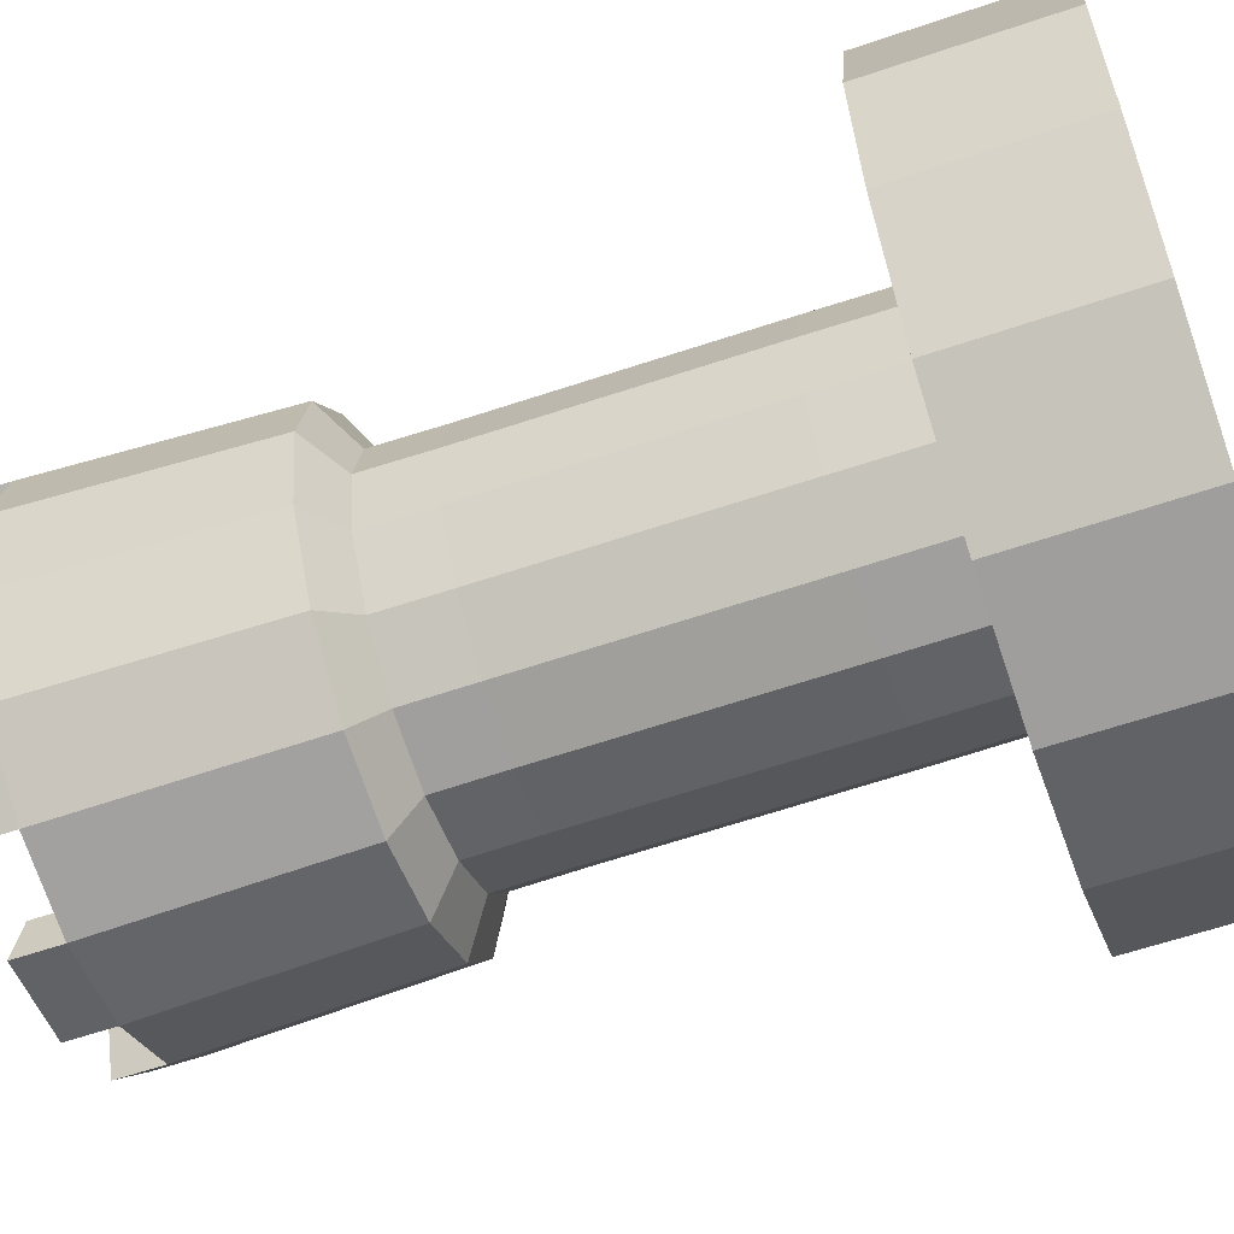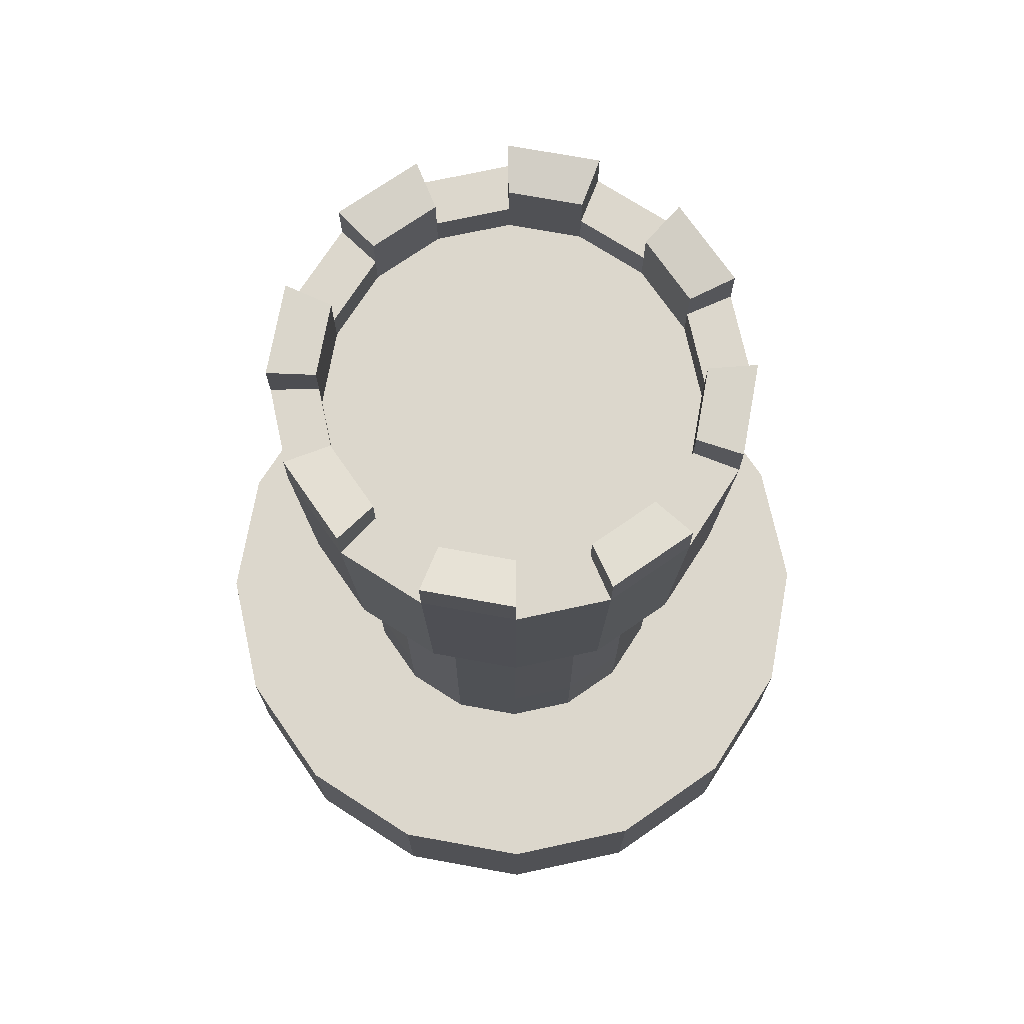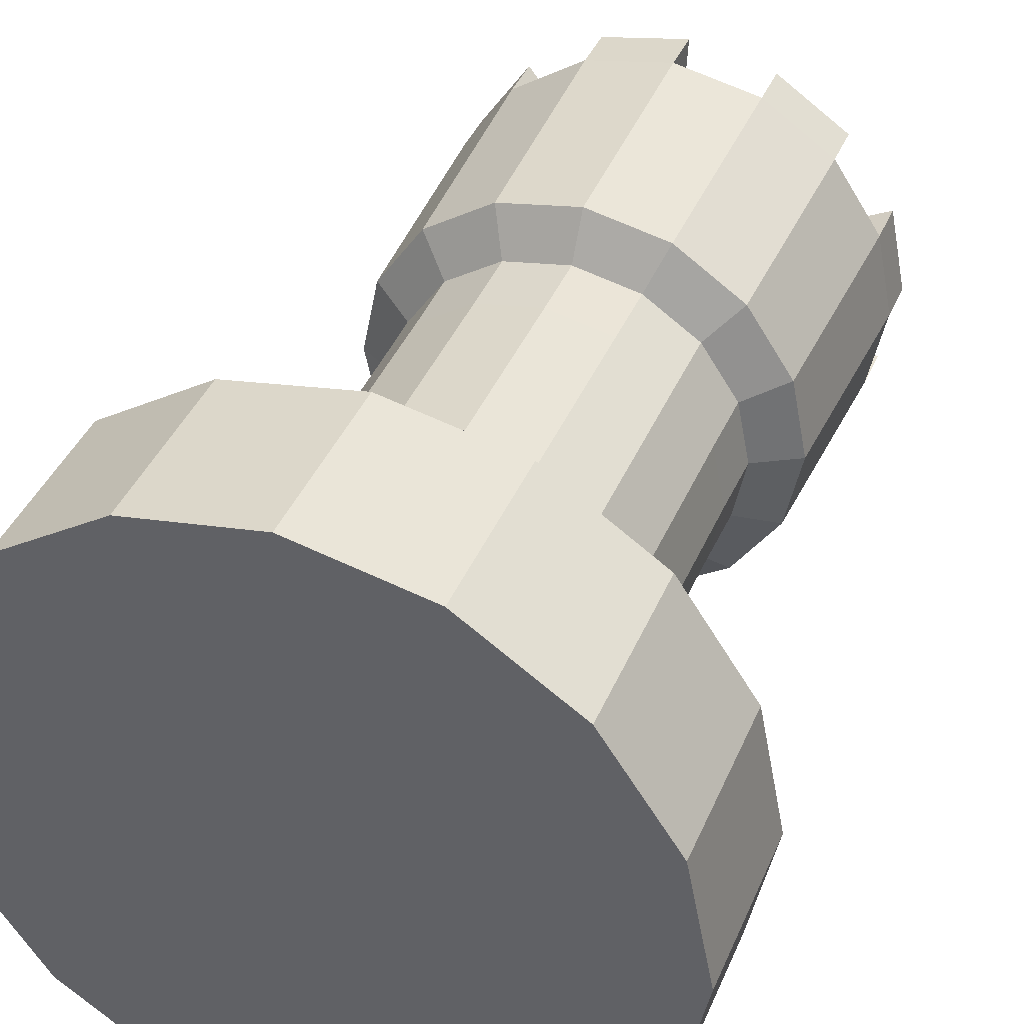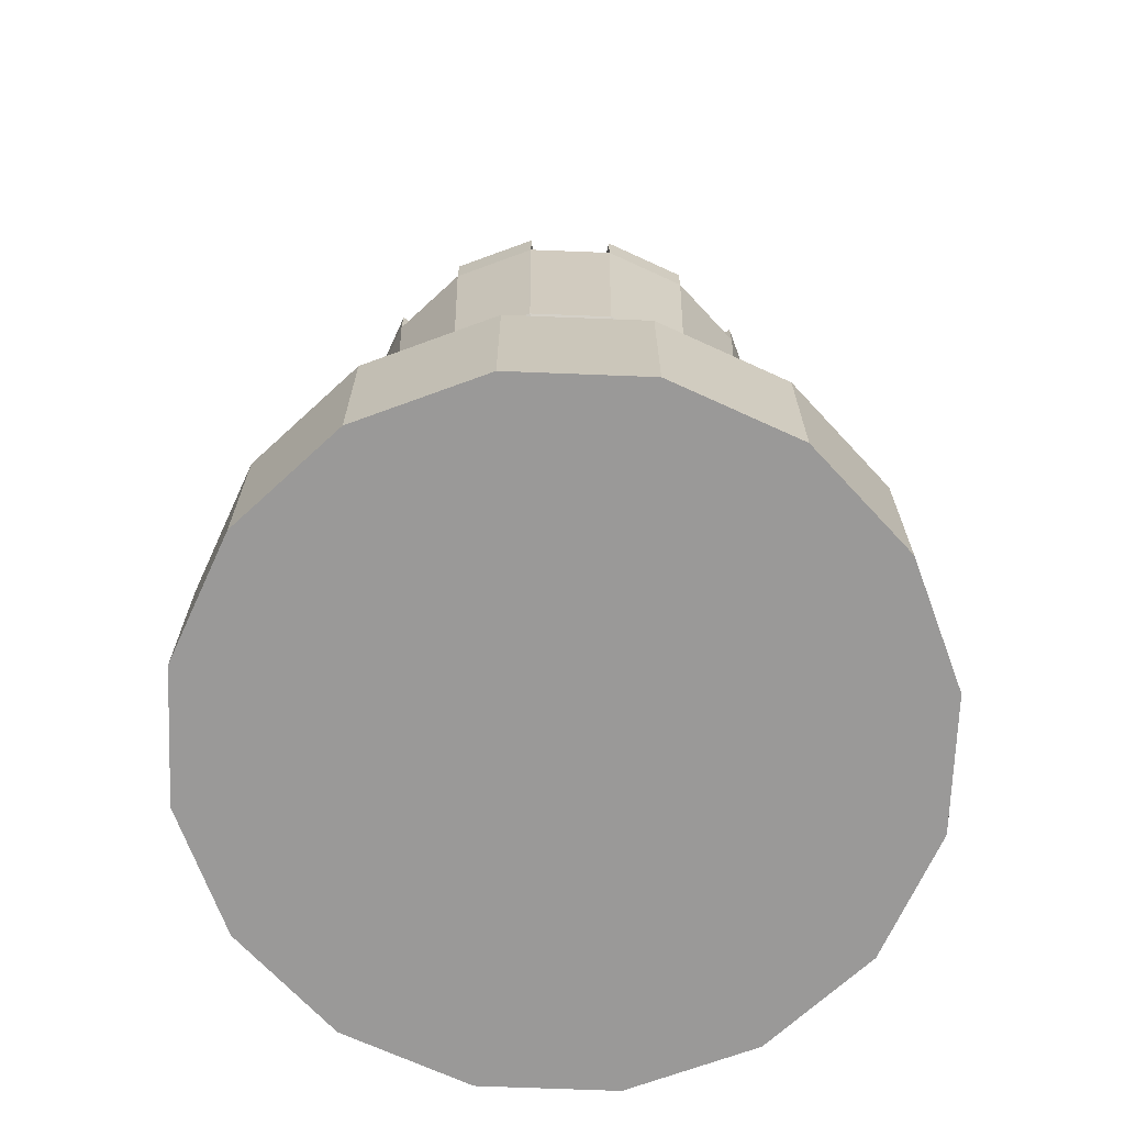
<metadata>
{"format":"obj","ext":"obj","renderer":"f3d","projection":"perspective","resolution":1024,"background":"white","views":[{"elev":-61.0,"azim":-70.9,"up":"+Z"},{"elev":72.8,"azim":-91.0,"up":"+Y"},{"elev":40.7,"azim":21.8,"up":"+Z"},{"elev":-69.1,"azim":-81.0,"up":"+Y"}]}
</metadata>
<code>
v 0.1913 0 -0.4619
v 0.1913 0.25 -0.4619
v 0.3536 0 -0.3536
v 0.3536 0.25 -0.3536
v 0.4619 0 -0.1913
v 0.4619 0.25 -0.1913
v 0.5 0 0
v 0.5 0.25 0
v 0.4619 0 0.1913
v 0.4619 0.25 0.1913
v 0.3536 0 0.3536
v 0.3536 0.25 0.3536
v 0.1913 0 0.4619
v 0.1913 0.25 0.4619
v 0.2378 1.321 0.2378
v 0.1287 1.321 -0.3107
v 0.3107 1.321 -0.1287
v 0.3107 1.321 0.1287
v 0.1287 1.321 0.3107
v 0.2378 1.321 -0.2378
v 0.09567 0.25 -0.231
v 0.1768 0.25 -0.1768
v 0.231 0.25 -0.09567
v 0.25 0.25 0
v 0.231 0.25 0.09567
v 0.1768 0.25 0.1768
v 0.09567 0.25 0.231
v 0.2378 1.255 0.2378
v 0.1287 1.255 -0.3106
v 0.3106 1.255 -0.1287
v 0.2378 1.255 -0.2378
v 0.1287 1.255 0.3106
v 0.3106 1.255 0.1287
v 0.1798 0.8688 -0.1798
v 0.2349 0.8688 -0.09732
v 0.09732 0.8688 -0.2349
v 0.09732 0.8688 0.2349
v 0.2349 0.8688 0.09732
v 0.1798 0.8688 0.1798
v 0.2543 0.8688 0
v 0.3362 1.321 0
v 0.3362 1.255 0
v 0.2963 0.9073 0.1227
v 0.1227 0.9073 0.2963
v 0.2268 0.9073 -0.2268
v 0.2963 0.9073 -0.1227
v 0.1227 0.9073 -0.2963
v 0.2268 0.9073 0.2268
v 0.3208 0.9073 0
v 0.19 1.255 -0.19
v 0.1028 1.255 0.2483
v 0.19 1.255 0.19
v 0.2483 1.255 0.1028
v 0.2687 1.255 0
v 0.1028 1.255 -0.2483
v 0.2483 1.255 -0.1028
v 0.2687 1.311 0
v 0.19 1.311 0.19
v 0.1028 1.311 -0.2483
v 0.2483 1.311 -0.1028
v 0.19 1.311 -0.19
v 0.1028 1.311 0.2483
v 0.2483 1.311 0.1028
v 0.1028 1.202 0.2483
v 0.2483 1.202 0.1028
v 0.19 1.202 -0.19
v 0.2483 1.202 -0.1028
v 0.2687 1.202 0
v 0.1028 1.202 -0.2483
v 0.19 1.202 0.19
v 0.2336 0.7718 -0.09677
v 0.2323 0.3802 -0.09622
v 0.09677 0.7718 -0.2336
v 0.09622 0.3802 -0.2323
v 0.1788 0.7718 0.1788
v 0.1778 0.3802 0.1778
v 0.2529 0.7718 0
v 0.2514 0.3802 0
v 0.1778 0.3802 -0.1778
v 0.1788 0.7718 -0.1788
v 0.09622 0.3802 0.2323
v 0.09677 0.7718 0.2336
v 0.2323 0.3802 0.09622
v 0.2336 0.7718 0.09677
v 0.1913 0.125 -0.4619
v 0.3536 0.125 -0.3536
v 0.4619 0.125 -0.1913
v 0.5 0.125 0
v 0.4619 0.125 0.1913
v 0.3536 0.125 0.3536
v 0.1913 0.125 0.4619
v 0.25 0 0
v 0.231 0 -0.09567
v 0.1768 0 -0.1768
v 0.09567 0 -0.231
v 0.09567 0 0.231
v 0.231 0 0.09567
v 0.1768 0 0.1768
v 0.3465 0.25 -0.1435
v 0.375 0.25 0
v 0.2652 0.25 0.2652
v 0.1435 0.25 0.3465
v 0.1435 0.25 -0.3465
v 0.2652 0.25 -0.2652
v 0.3465 0.25 0.1435
v 0.2656 0.8881 -0.11
v 0.11 0.8881 -0.2656
v 0.2033 0.8881 0.2033
v 0.2875 0.8881 0
v 0.2656 0.8881 0.11
v 0.11 0.8881 0.2656
v 0.2033 0.8881 -0.2033
v 0.3059 1.139 -0.1267
v 0.3011 1.023 -0.1247
v 0.1267 1.139 -0.3059
v 0.1247 1.023 -0.3011
v 0.2341 1.139 0.2341
v 0.2305 1.023 0.2305
v 0.3311 1.139 0
v 0.3259 1.023 0
v 0.2305 1.023 -0.2305
v 0.2341 1.139 -0.2341
v 0.1247 1.023 0.3011
v 0.1267 1.139 0.3059
v 0.3011 1.023 0.1247
v 0.3059 1.139 0.1267
v 0 0 -0.5
v 0 0.25 -0.5
v -0.1913 0 -0.4619
v -0.1913 0.25 -0.4619
v -0.3536 0 -0.3536
v -0.3536 0.25 -0.3536
v -0.4619 0 -0.1913
v -0.4619 0.25 -0.1913
v -0.5 0 0
v -0.5 0.25 0
v -0.4619 0 0.1913
v -0.4619 0.25 0.1913
v -0.3536 0 0.3536
v -0.3536 0.25 0.3536
v -0.1913 0 0.4619
v -0.1913 0.25 0.4619
v 0 0 0.5
v 0 0.25 0.5
v -0.2378 1.321 0.2378
v 0 1.321 0.3362
v -0.1287 1.321 -0.3107
v -0.3107 1.321 -0.1287
v -0.3107 1.321 0.1287
v -0.1287 1.321 0.3107
v 0 1.321 -0.3362
v 0 0 0
v -0.2378 1.321 -0.2378
v 0 0.25 -0.25
v -0.09567 0.25 -0.231
v -0.1768 0.25 -0.1768
v -0.231 0.25 -0.09567
v -0.25 0.25 0
v -0.231 0.25 0.09567
v -0.1768 0.25 0.1768
v -0.09567 0.25 0.231
v 0 0.25 0.25
v -0.2378 1.255 0.2378
v 0 1.255 0.3362
v -0.1287 1.255 -0.3106
v -0.3106 1.255 -0.1287
v -0.2378 1.255 -0.2378
v 0 1.255 -0.3362
v -0.1287 1.255 0.3106
v -0.3106 1.255 0.1287
v -0.1798 0.8688 -0.1798
v -0.2349 0.8688 -0.09732
v 0 0.8688 -0.2543
v -0.09732 0.8688 -0.2349
v -0.09732 0.8688 0.2349
v 0 0.8688 0.2543
v -0.2349 0.8688 0.09732
v -0.1798 0.8688 0.1798
v -0.2543 0.8688 0
v -0.3362 1.321 0
v -0.3362 1.255 0
v -0.2963 0.9073 0.1227
v -0.1227 0.9073 0.2963
v 0 0.9073 -0.3208
v -0.2268 0.9073 -0.2268
v -0.2963 0.9073 -0.1227
v -0.1227 0.9073 -0.2963
v 0 0.9073 0.3208
v -0.2268 0.9073 0.2268
v -0.3208 0.9073 0
v -0.19 1.255 -0.19
v -0.1028 1.255 0.2483
v -0.19 1.255 0.19
v -0.2483 1.255 0.1028
v -0.2687 1.255 0
v 0 1.255 -0.2687
v -0.1028 1.255 -0.2483
v 0 1.255 0.2687
v -0.2483 1.255 -0.1028
v -0.2687 1.311 0
v -0.19 1.311 0.19
v 0 1.311 0.2687
v -0.1028 1.311 -0.2483
v -0.2483 1.311 -0.1028
v -0.19 1.311 -0.19
v -0.1028 1.311 0.2483
v -0.2483 1.311 0.1028
v 0 1.311 -0.2687
v -0.1028 1.202 0.2483
v 0 1.202 0
v -0.2483 1.202 0.1028
v 0 1.202 -0.2687
v -0.19 1.202 -0.19
v -0.2483 1.202 -0.1028
v -0.2687 1.202 0
v -0.1028 1.202 -0.2483
v -0.19 1.202 0.19
v 0 1.202 0.2687
v -0.2336 0.7718 -0.09677
v -0.2323 0.3802 -0.09622
v -0.09677 0.7718 -0.2336
v -0.09622 0.3802 -0.2323
v 0 0.7718 0.2529
v 0 0.3802 0.2514
v -0.1788 0.7718 0.1788
v -0.1778 0.3802 0.1778
v -0.2529 0.7718 0
v -0.2514 0.3802 0
v -0.1778 0.3802 -0.1778
v -0.1788 0.7718 -0.1788
v 0 0.3802 -0.2514
v 0 0.7718 -0.2529
v -0.09622 0.3802 0.2323
v -0.09677 0.7718 0.2336
v -0.2323 0.3802 0.09622
v -0.2336 0.7718 0.09677
v 0 0.125 -0.5
v -0.1913 0.125 -0.4619
v -0.3536 0.125 -0.3536
v -0.4619 0.125 -0.1913
v -0.5 0.125 0
v -0.4619 0.125 0.1913
v -0.3536 0.125 0.3536
v -0.1913 0.125 0.4619
v 0 0.125 0.5
v -0.25 0 0
v -0.231 0 -0.09567
v 0 0 0.25
v -0.1768 0 -0.1768
v -0.09567 0 -0.231
v -0.09567 0 0.231
v -0.231 0 0.09567
v -0.1768 0 0.1768
v 0 0 -0.25
v -0.3465 0.25 -0.1435
v -0.375 0.25 0
v -0.2652 0.25 0.2652
v -0.1435 0.25 0.3465
v -0.1435 0.25 -0.3465
v -0.2652 0.25 -0.2652
v -0.3465 0.25 0.1435
v 0 0.25 0.375
v 0 0.25 -0.375
v -0.2656 0.8881 -0.11
v -0.11 0.8881 -0.2656
v 0 0.8881 0.2875
v -0.2033 0.8881 0.2033
v -0.2875 0.8881 0
v -0.2656 0.8881 0.11
v -0.11 0.8881 0.2656
v 0 0.8881 -0.2875
v -0.2033 0.8881 -0.2033
v -0.3059 1.139 -0.1267
v -0.3011 1.023 -0.1247
v -0.1267 1.139 -0.3059
v -0.1247 1.023 -0.3011
v 0 1.139 0.3311
v 0 1.023 0.3259
v -0.2341 1.139 0.2341
v -0.2305 1.023 0.2305
v -0.3311 1.139 0
v -0.3259 1.023 0
v -0.2305 1.023 -0.2305
v -0.2341 1.139 -0.2341
v 0 1.023 -0.3259
v 0 1.139 -0.3311
v -0.1247 1.023 0.3011
v -0.1267 1.139 0.3059
v -0.3011 1.023 0.1247
v -0.3059 1.139 0.1267
f 128 85 237
f 2 86 85
f 4 87 86
f 6 88 87
f 8 89 88
f 10 90 89
f 12 91 90
f 14 245 91
f 7 97 92
f 143 96 13
f 1 254 127
f 5 94 3
f 11 97 9
f 7 93 5
f 13 98 11
f 3 95 1
f 100 23 24
f 101 27 102
f 103 22 104
f 100 25 105
f 102 162 262
f 103 154 21
f 104 23 99
f 105 26 101
f 61 56 60
f 208 55 59
f 32 62 51
f 164 51 198
f 58 28 52
f 57 42 54
f 58 51 62
f 57 53 63
f 84 40 38
f 82 39 37
f 80 36 34
f 77 35 40
f 84 39 75
f 82 176 223
f 232 36 73
f 80 35 71
f 124 164 277
f 113 31 30
f 117 32 124
f 113 42 119
f 126 28 117
f 115 168 29
f 119 33 126
f 115 31 122
f 33 41 18
f 28 19 32
f 33 63 53
f 28 53 52
f 31 61 20
f 30 54 42
f 168 16 29
f 30 20 17
f 112 46 106
f 107 184 47
f 111 188 266
f 110 48 108
f 109 46 49
f 107 45 112
f 111 48 44
f 109 43 110
f 41 63 18
f 54 65 53
f 56 68 54
f 51 218 198
f 50 67 56
f 55 66 50
f 53 70 52
f 196 69 55
f 52 64 51
f 15 62 19
f 203 165 147
f 181 200 180
f 163 201 145
f 181 194 195
f 151 59 16
f 20 60 17
f 68 67 210
f 69 212 210
f 66 69 210
f 218 64 210
f 64 70 210
f 70 65 210
f 67 66 210
f 65 68 210
f 22 72 23
f 79 71 72
f 154 74 21
f 231 73 74
f 162 81 224
f 81 223 224
f 25 76 26
f 83 75 76
f 24 72 78
f 72 77 78
f 22 74 79
f 79 73 80
f 26 81 27
f 81 75 82
f 25 78 83
f 83 77 84
f 91 143 13
f 90 13 11
f 89 11 9
f 88 9 7
f 87 7 5
f 86 5 3
f 85 3 1
f 237 1 127
f 93 92 152
f 254 95 152
f 98 96 152
f 94 93 152
f 92 97 152
f 95 94 152
f 97 98 152
f 96 248 152
f 10 101 12
f 6 104 99
f 2 263 103
f 14 262 144
f 8 105 10
f 2 104 4
f 12 102 14
f 6 100 8
f 40 110 38
f 39 111 37
f 34 107 112
f 35 109 40
f 38 108 39
f 176 111 266
f 173 107 36
f 35 112 106
f 47 121 45
f 116 122 121
f 49 125 43
f 120 126 125
f 184 116 47
f 285 115 116
f 43 118 48
f 125 117 118
f 49 114 120
f 114 119 120
f 48 123 44
f 118 124 123
f 46 121 114
f 114 122 113
f 44 278 188
f 278 124 277
f 238 128 237
f 239 130 238
f 240 132 239
f 241 134 240
f 242 136 241
f 243 138 242
f 244 140 243
f 245 142 244
f 246 137 135
f 251 143 141
f 254 129 127
f 249 133 131
f 252 139 137
f 133 246 135
f 139 251 141
f 250 131 129
f 158 255 256
f 161 257 258
f 260 155 259
f 159 256 261
f 162 258 262
f 155 263 259
f 157 260 255
f 160 261 257
f 168 208 151
f 60 30 17
f 198 206 202
f 193 207 201
f 195 204 200
f 191 203 205
f 29 50 31
f 59 29 16
f 236 179 227
f 234 178 225
f 230 174 221
f 227 172 219
f 178 236 225
f 176 234 223
f 174 232 221
f 172 230 219
f 164 288 277
f 273 167 284
f 169 279 288
f 181 273 281
f 163 290 279
f 275 168 286
f 290 181 281
f 167 275 284
f 165 196 168
f 167 205 153
f 153 165 167
f 180 166 181
f 145 170 163
f 146 169 164
f 166 191 167
f 204 166 148
f 264 185 272
f 265 184 271
f 188 270 266
f 189 269 267
f 268 186 264
f 185 265 272
f 270 189 267
f 182 268 269
f 170 207 194
f 211 195 194
f 215 199 195
f 218 192 198
f 214 191 199
f 213 197 191
f 217 194 193
f 216 196 197
f 209 193 192
f 202 164 198
f 205 147 153
f 200 148 180
f 145 207 149
f 146 206 150
f 163 192 193
f 169 206 192
f 215 210 214
f 216 210 212
f 213 210 216
f 218 210 209
f 209 210 217
f 217 210 211
f 214 210 213
f 211 210 215
f 220 156 157
f 219 229 220
f 222 154 155
f 221 231 222
f 224 161 162
f 223 233 224
f 226 159 160
f 225 235 226
f 158 220 157
f 227 220 228
f 156 222 155
f 229 221 222
f 161 226 160
f 233 225 226
f 235 158 159
f 235 227 228
f 143 244 141
f 141 243 139
f 139 242 137
f 137 241 135
f 135 240 133
f 133 239 131
f 131 238 129
f 129 237 127
f 247 152 246
f 254 152 250
f 253 152 251
f 249 152 247
f 246 152 252
f 250 152 249
f 252 152 253
f 251 152 248
f 140 261 138
f 255 132 134
f 259 128 130
f 262 142 144
f 261 136 138
f 260 130 132
f 142 257 140
f 256 134 136
f 269 179 177
f 270 178 175
f 171 265 174
f 268 172 179
f 267 177 178
f 176 270 175
f 265 173 174
f 264 171 172
f 283 187 185
f 284 276 283
f 289 190 182
f 290 282 289
f 187 285 184
f 276 286 285
f 280 182 189
f 279 289 280
f 190 274 186
f 281 274 282
f 287 189 183
f 287 279 280
f 274 185 186
f 274 284 283
f 278 183 188
f 278 288 287
f 128 2 85
f 2 4 86
f 4 6 87
f 6 8 88
f 8 10 89
f 10 12 90
f 12 14 91
f 14 144 245
f 7 9 97
f 143 248 96
f 1 95 254
f 5 93 94
f 11 98 97
f 7 92 93
f 13 96 98
f 3 94 95
f 100 99 23
f 101 26 27
f 103 21 22
f 100 24 25
f 102 27 162
f 103 263 154
f 104 22 23
f 105 25 26
f 61 50 56
f 208 196 55
f 32 19 62
f 164 32 51
f 58 15 28
f 57 41 42
f 58 52 51
f 57 54 53
f 84 77 40
f 82 75 39
f 80 73 36
f 77 71 35
f 84 38 39
f 82 37 176
f 232 173 36
f 80 34 35
f 124 32 164
f 113 122 31
f 117 28 32
f 113 30 42
f 126 33 28
f 115 286 168
f 119 42 33
f 115 29 31
f 33 42 41
f 28 15 19
f 33 18 63
f 28 33 53
f 31 50 61
f 30 56 54
f 168 151 16
f 30 31 20
f 112 45 46
f 107 271 184
f 111 44 188
f 110 43 48
f 109 106 46
f 107 47 45
f 111 108 48
f 109 49 43
f 41 57 63
f 54 68 65
f 56 67 68
f 51 64 218
f 50 66 67
f 55 69 66
f 53 65 70
f 196 212 69
f 52 70 64
f 15 58 62
f 203 197 165
f 181 195 200
f 163 193 201
f 181 170 194
f 151 208 59
f 20 61 60
f 22 79 72
f 79 80 71
f 154 231 74
f 231 232 73
f 162 27 81
f 81 82 223
f 25 83 76
f 83 84 75
f 24 23 72
f 72 71 77
f 22 21 74
f 79 74 73
f 26 76 81
f 81 76 75
f 25 24 78
f 83 78 77
f 91 245 143
f 90 91 13
f 89 90 11
f 88 89 9
f 87 88 7
f 86 87 5
f 85 86 3
f 237 85 1
f 10 105 101
f 6 4 104
f 2 128 263
f 14 102 262
f 8 100 105
f 2 103 104
f 12 101 102
f 6 99 100
f 40 109 110
f 39 108 111
f 34 36 107
f 35 106 109
f 38 110 108
f 176 37 111
f 173 271 107
f 35 34 112
f 47 116 121
f 116 115 122
f 49 120 125
f 120 119 126
f 184 285 116
f 285 286 115
f 43 125 118
f 125 126 117
f 49 46 114
f 114 113 119
f 48 118 123
f 118 117 124
f 46 45 121
f 114 121 122
f 44 123 278
f 278 123 124
f 238 130 128
f 239 132 130
f 240 134 132
f 241 136 134
f 242 138 136
f 243 140 138
f 244 142 140
f 245 144 142
f 246 252 137
f 251 248 143
f 254 250 129
f 249 247 133
f 252 253 139
f 133 247 246
f 139 253 251
f 250 249 131
f 158 157 255
f 161 160 257
f 260 156 155
f 159 158 256
f 162 161 258
f 155 154 263
f 157 156 260
f 160 159 261
f 168 196 208
f 60 56 30
f 198 192 206
f 193 194 207
f 195 199 204
f 191 197 203
f 29 55 50
f 59 55 29
f 236 177 179
f 234 175 178
f 230 171 174
f 227 179 172
f 178 177 236
f 176 175 234
f 174 173 232
f 172 171 230
f 164 169 288
f 273 166 167
f 169 163 279
f 181 166 273
f 163 170 290
f 275 165 168
f 290 170 181
f 167 165 275
f 165 197 196
f 167 191 205
f 153 147 165
f 180 148 166
f 145 149 170
f 146 150 169
f 166 199 191
f 204 199 166
f 264 186 185
f 265 187 184
f 188 183 270
f 189 182 269
f 268 190 186
f 185 187 265
f 270 183 189
f 182 190 268
f 170 149 207
f 211 215 195
f 215 214 199
f 218 209 192
f 214 213 191
f 213 216 197
f 217 211 194
f 216 212 196
f 209 217 193
f 202 146 164
f 205 203 147
f 200 204 148
f 145 201 207
f 146 202 206
f 163 169 192
f 169 150 206
f 220 229 156
f 219 230 229
f 222 231 154
f 221 232 231
f 224 233 161
f 223 234 233
f 226 235 159
f 225 236 235
f 158 228 220
f 227 219 220
f 156 229 222
f 229 230 221
f 161 233 226
f 233 234 225
f 235 228 158
f 235 236 227
f 143 245 244
f 141 244 243
f 139 243 242
f 137 242 241
f 135 241 240
f 133 240 239
f 131 239 238
f 129 238 237
f 140 257 261
f 255 260 132
f 259 263 128
f 262 258 142
f 261 256 136
f 260 259 130
f 142 258 257
f 256 255 134
f 269 268 179
f 270 267 178
f 171 272 265
f 268 264 172
f 267 269 177
f 176 266 270
f 265 271 173
f 264 272 171
f 283 276 187
f 284 275 276
f 289 282 190
f 290 281 282
f 187 276 285
f 276 275 286
f 280 289 182
f 279 290 289
f 190 282 274
f 281 273 274
f 287 280 189
f 287 288 279
f 274 283 185
f 274 273 284
f 278 287 183
f 278 277 288

</code>
